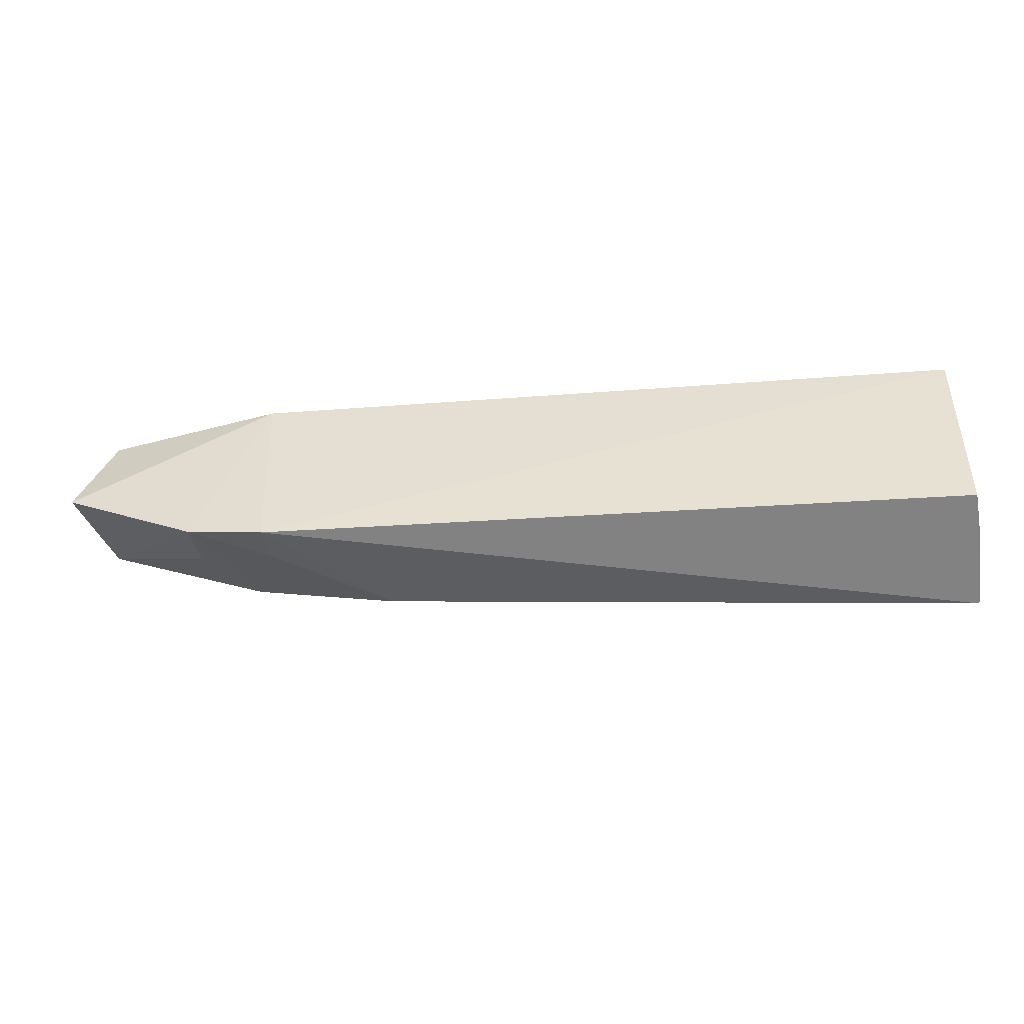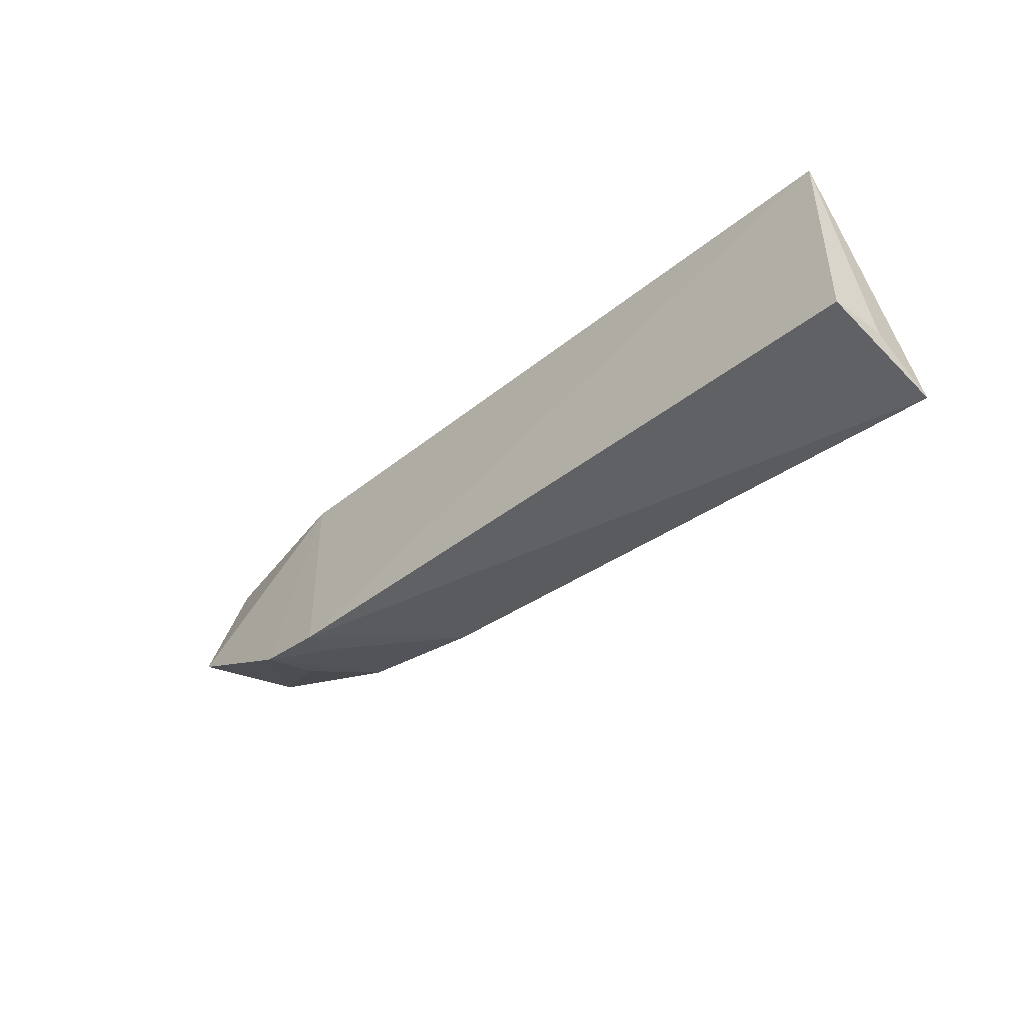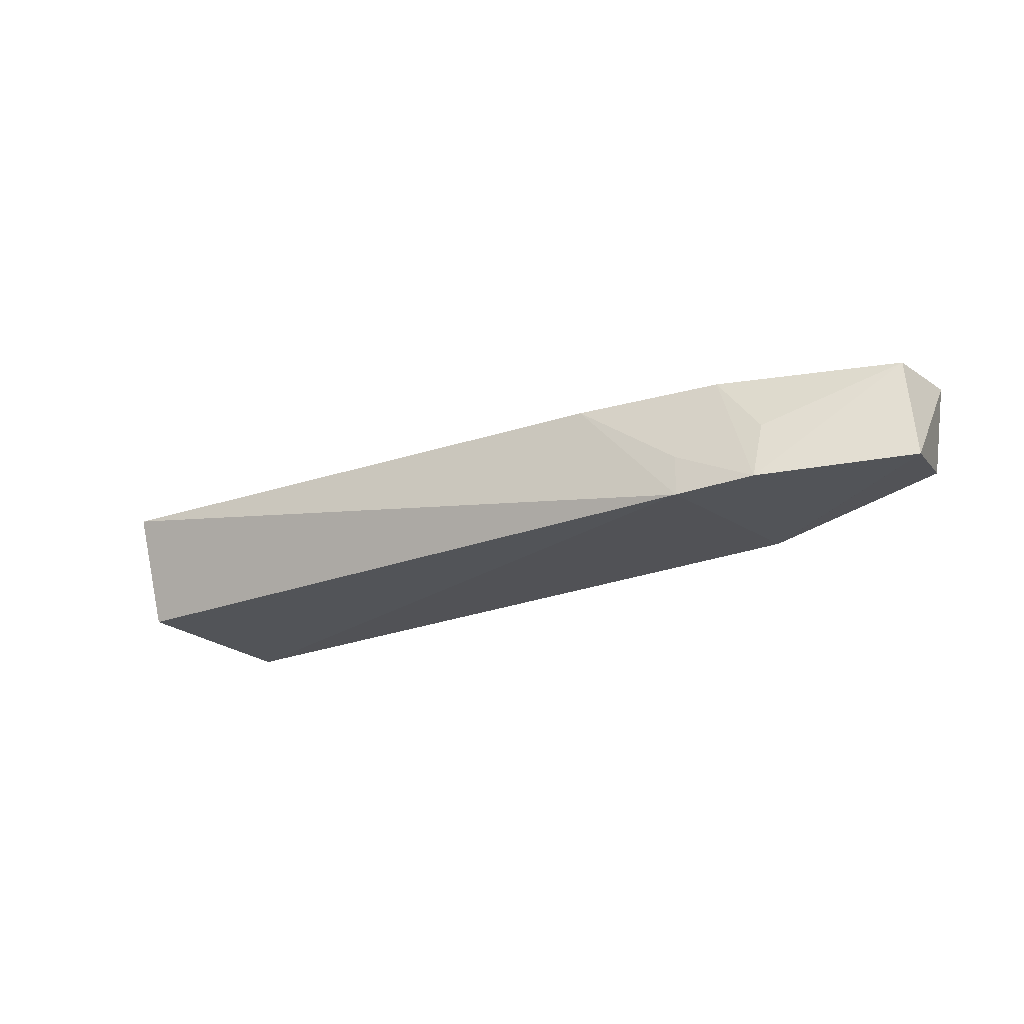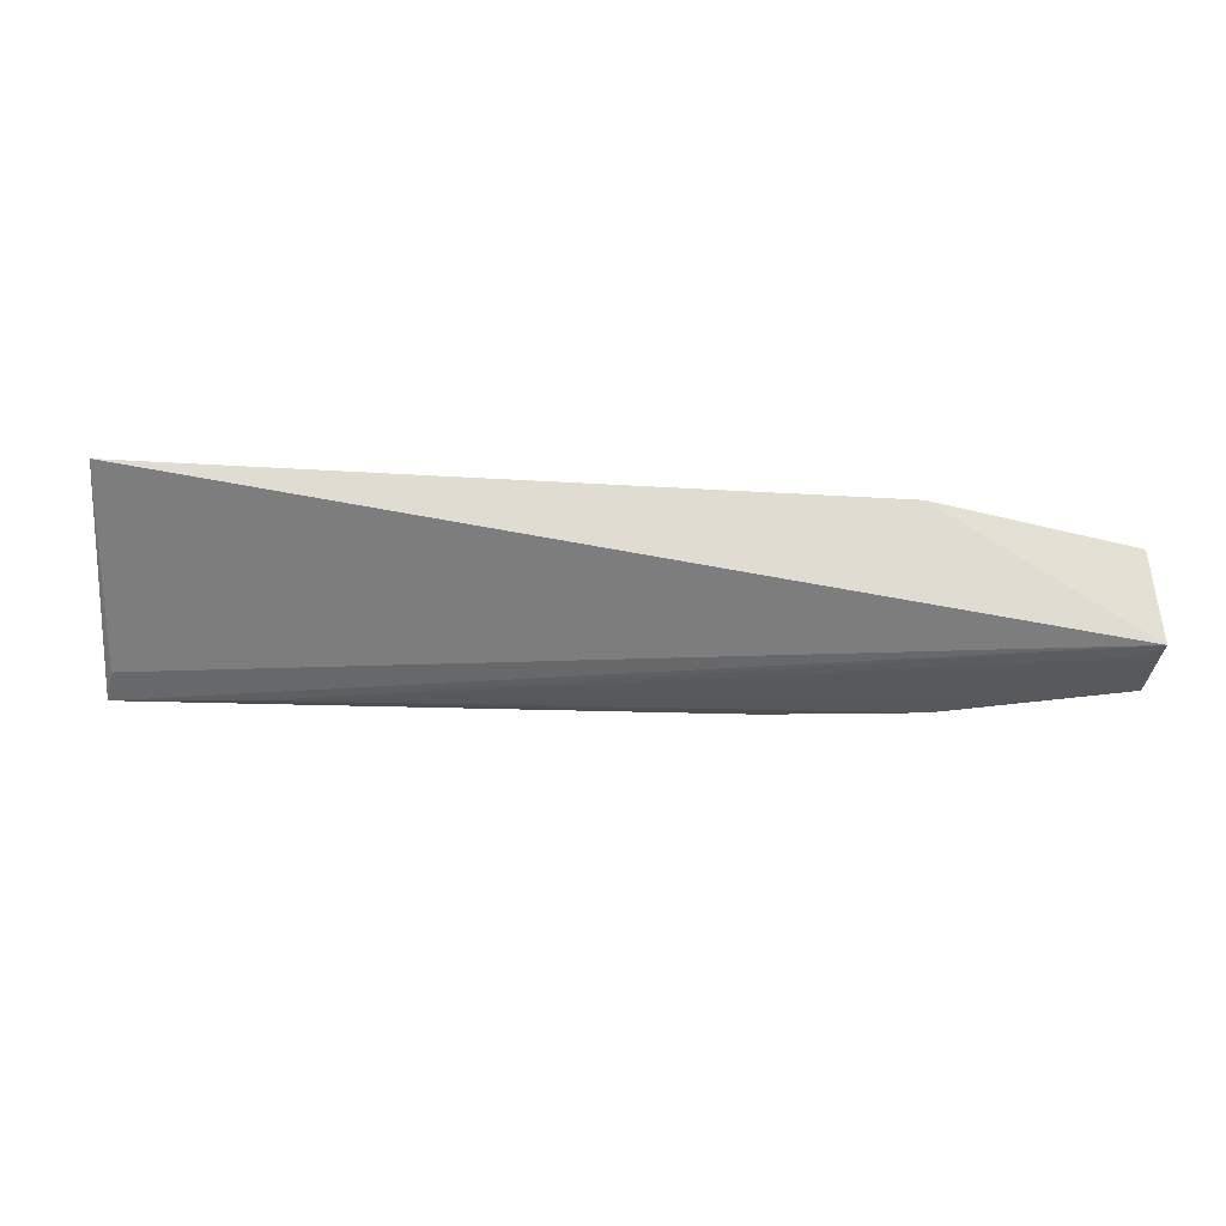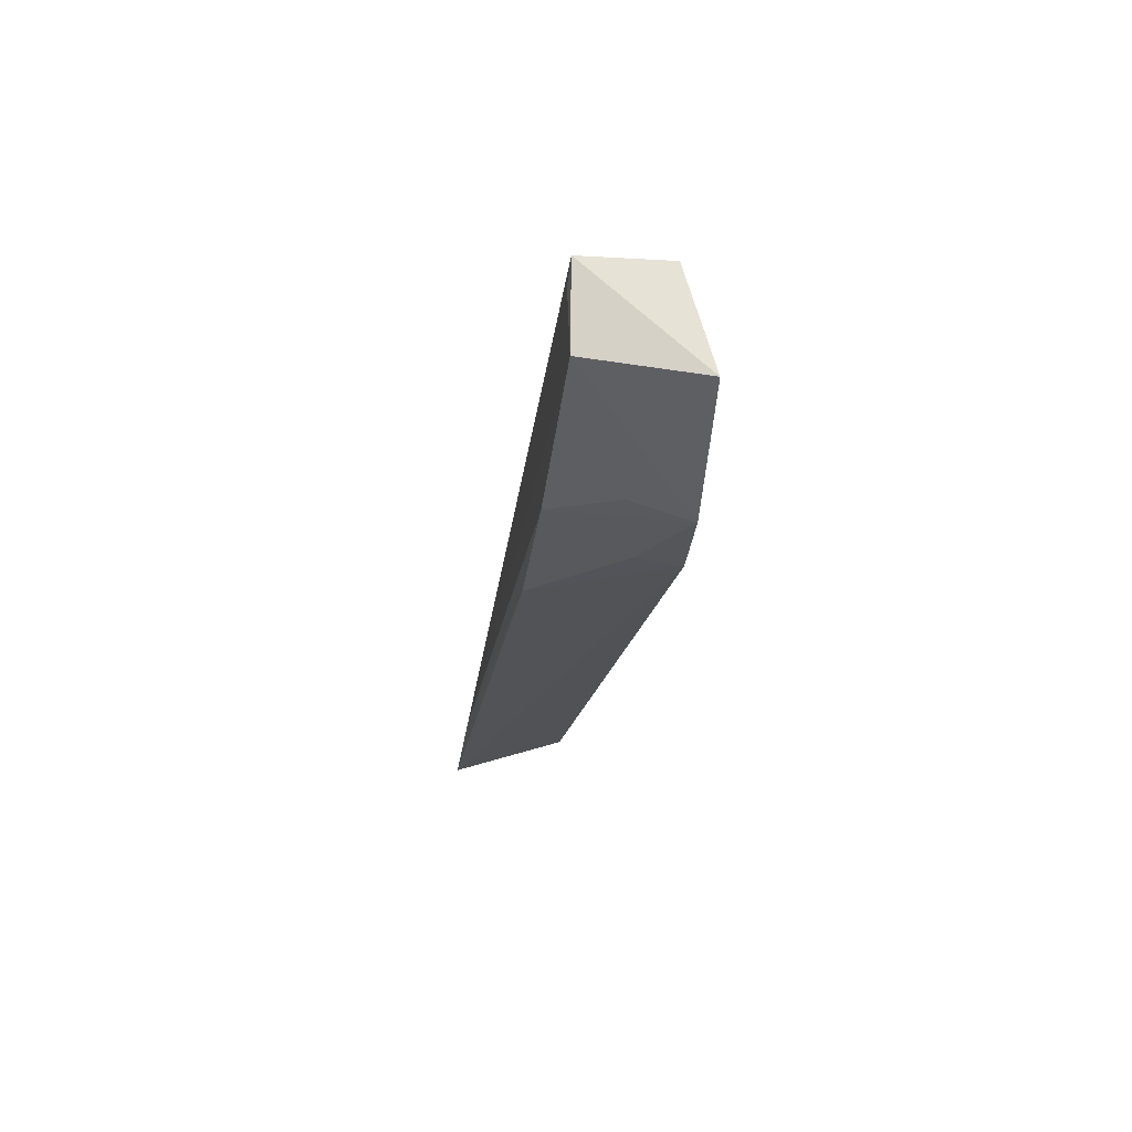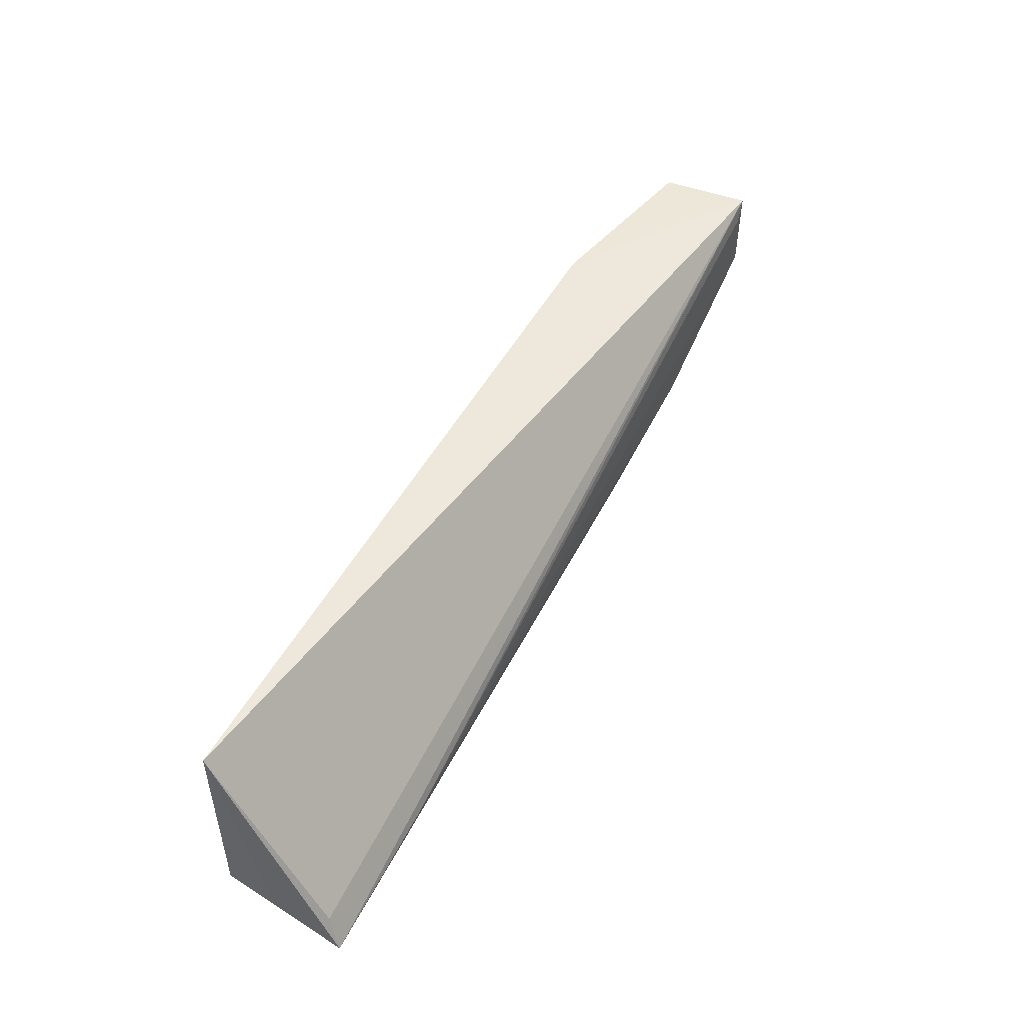
<metadata>
{"format":"obj","ext":"obj","renderer":"f3d","projection":"perspective","resolution":1024,"background":"white","views":[{"elev":-45.1,"azim":-172.3,"up":"+Y"},{"elev":-42.4,"azim":-133.8,"up":"+Y"},{"elev":-22.6,"azim":37.9,"up":"+Z"},{"elev":59.8,"azim":5.5,"up":"+Y"},{"elev":-14.3,"azim":82.3,"up":"+Y"},{"elev":46.9,"azim":-62.0,"up":"+Y"}]}
</metadata>
<code>
v 0.115 -0.004636 0.0329
v 0.1145 -0.01258 0.03295
v 0.1163 -0.01433 0.02182
v 0.02123 -0.007995 0.02095
v 0.02101 -0.03023 0.03356
v 0.09466 -0.004036 0.02091
v 0.03623 -0.02718 0.0337
v 0.02175 -0.02695 0.03222
v 0.09372 -0.02263 0.02475
v 0.1133 -0.003902 0.02418
v 0.09398 -0.02328 0.02036
v 0.08238 -0.02311 0.03286
v 0.1137 -0.00664 0.03306
v 0.102 -0.02172 0.0208
v 0.09495 -0.004107 0.02093
v 0.02113 -0.02661 0.02141
v 0.09724 -0.01976 0.03301
v 0.02069 -0.02704 0.02681
v 0.1023 -0.02005 0.02679
f 1 2 3
f 6 4 1
f 7 1 5
f 8 5 1
f 8 1 4
f 8 4 5
f 10 6 1
f 10 1 3
f 11 4 6
f 12 7 5
f 12 11 9
f 12 5 11
f 13 7 2
f 13 2 1
f 13 1 7
f 14 3 2
f 14 9 11
f 14 11 6
f 14 6 3
f 15 10 3
f 15 3 6
f 15 6 10
f 16 11 5
f 16 4 11
f 17 2 7
f 17 7 12
f 17 12 9
f 17 9 14
f 18 16 5
f 18 5 4
f 18 4 16
f 19 17 14
f 19 14 2
f 19 2 17

</code>
